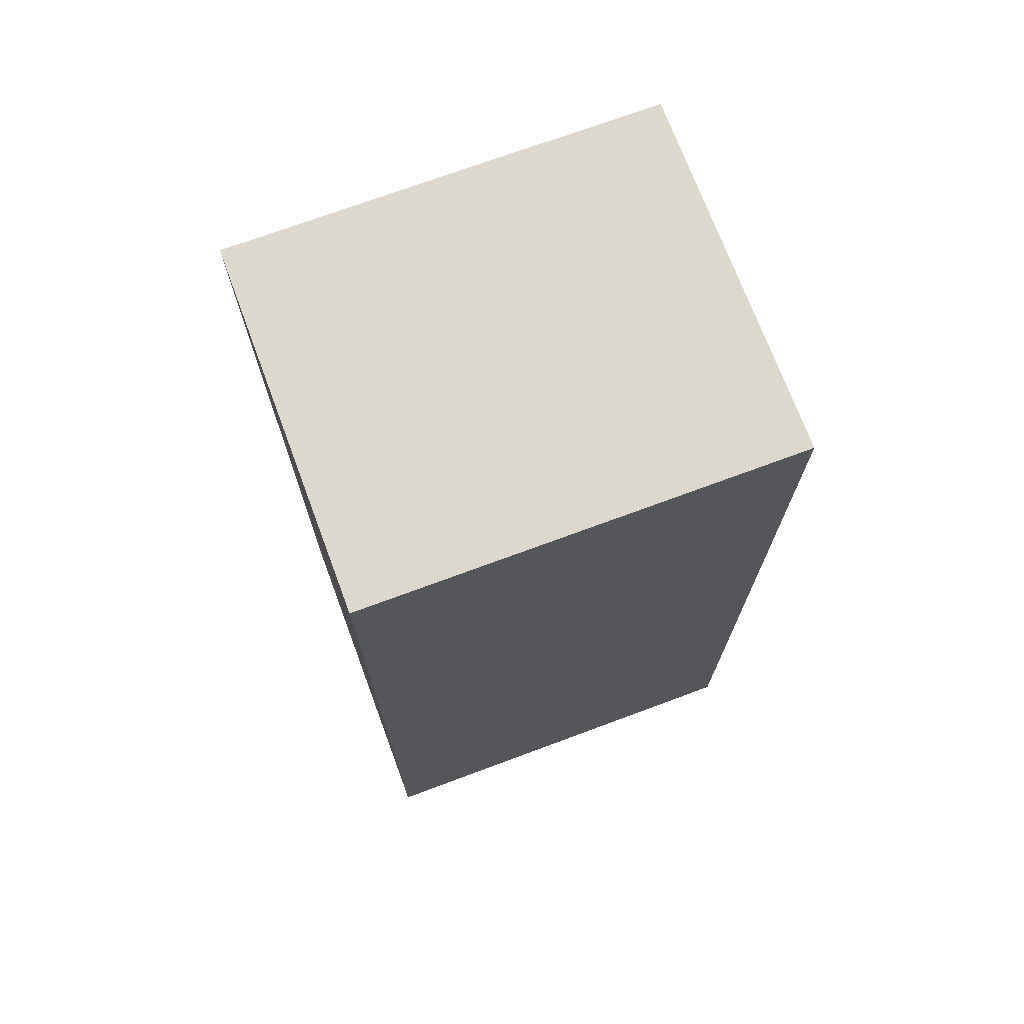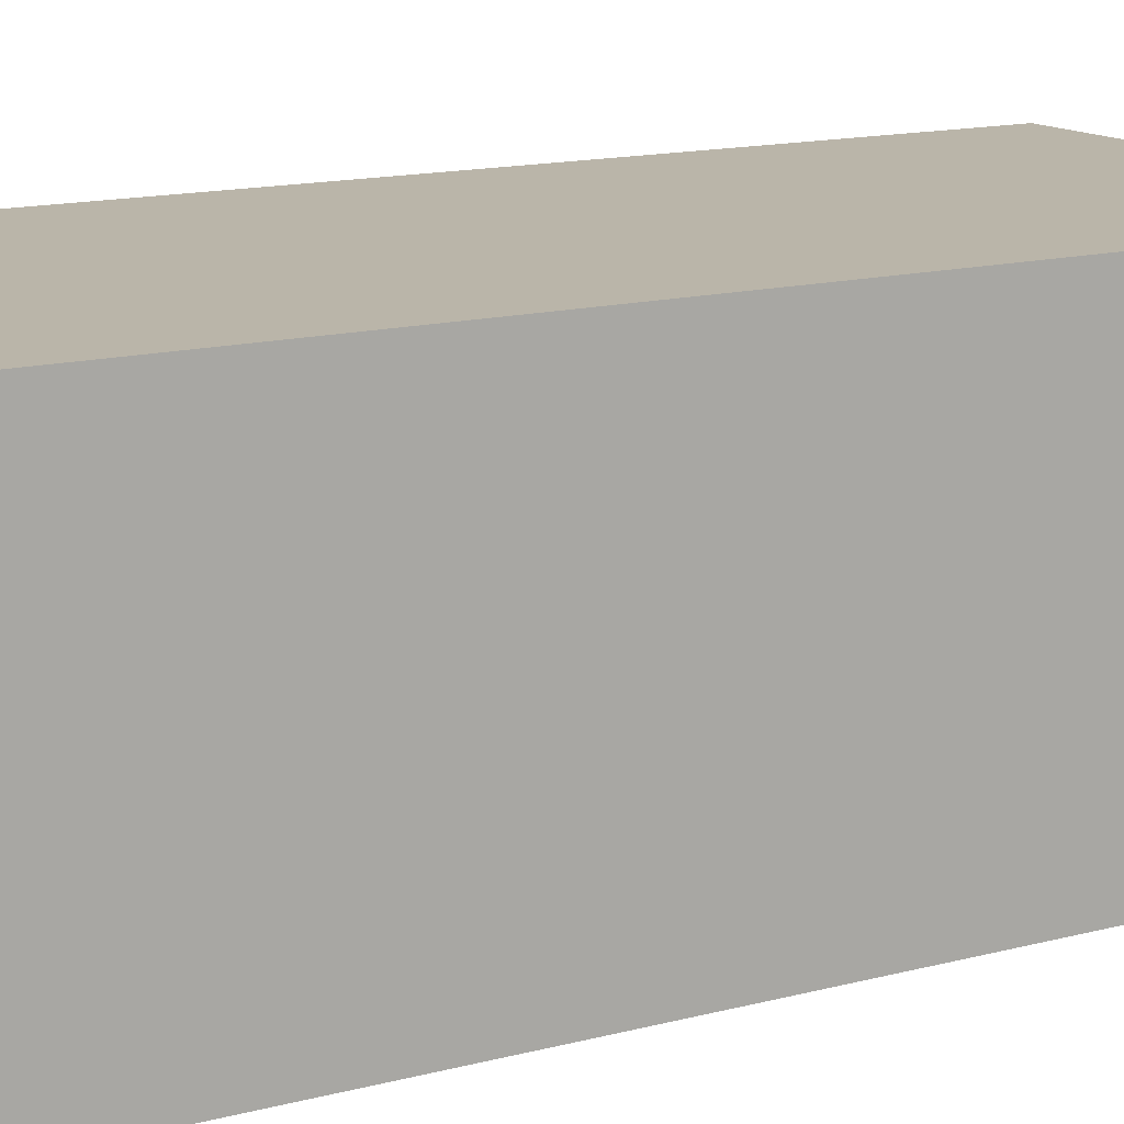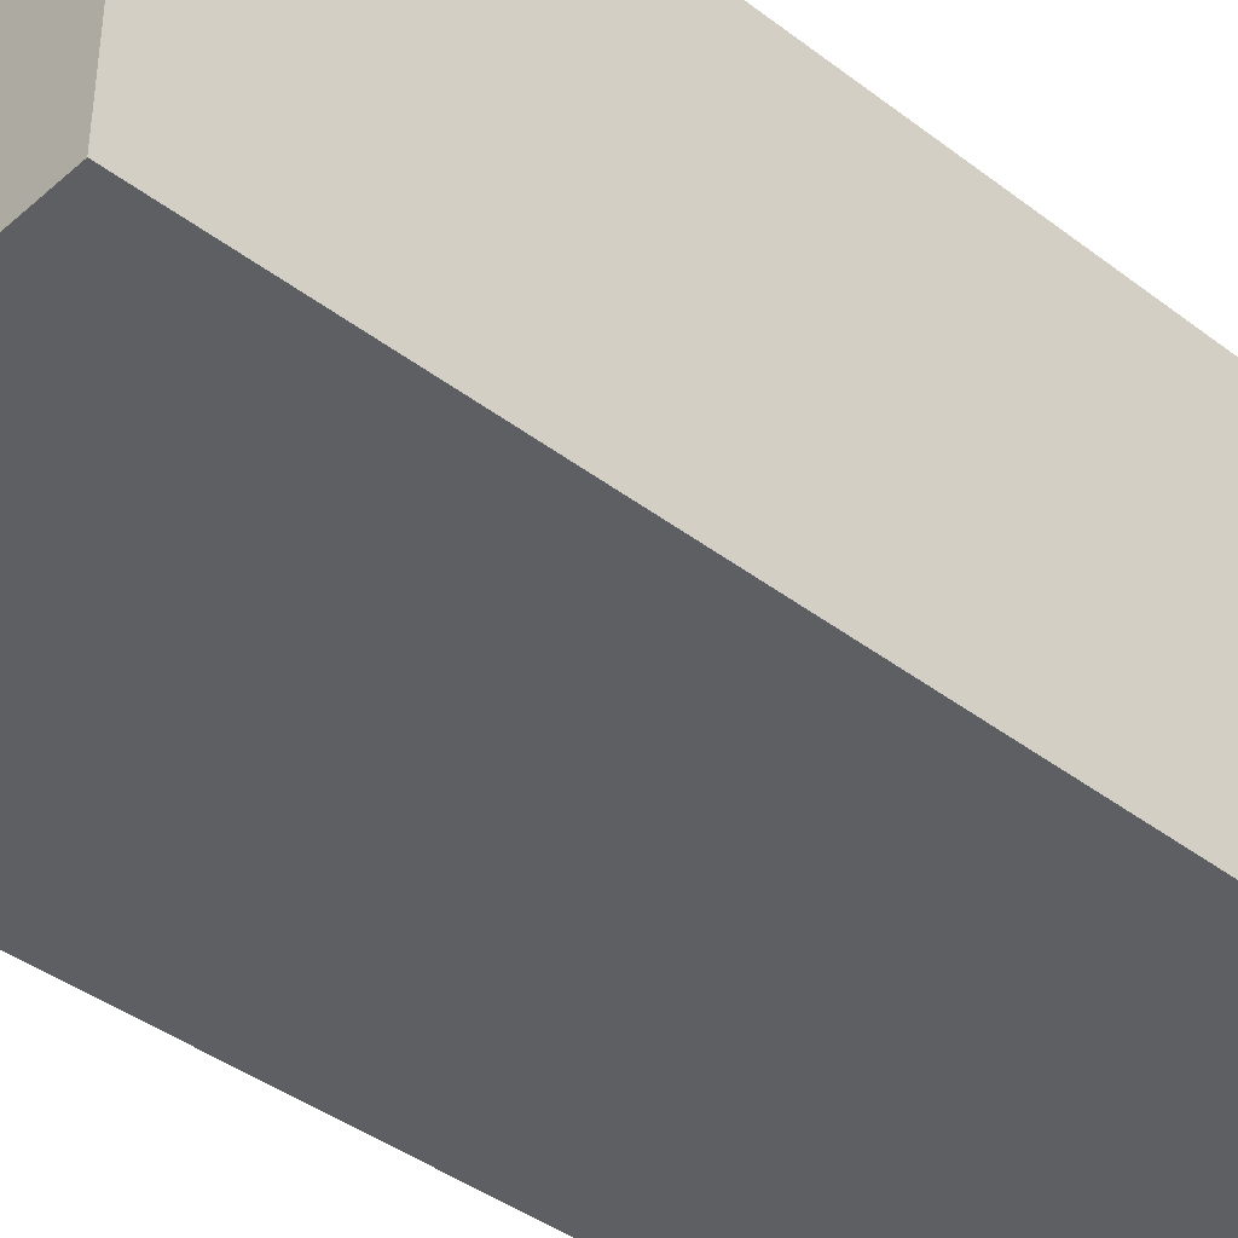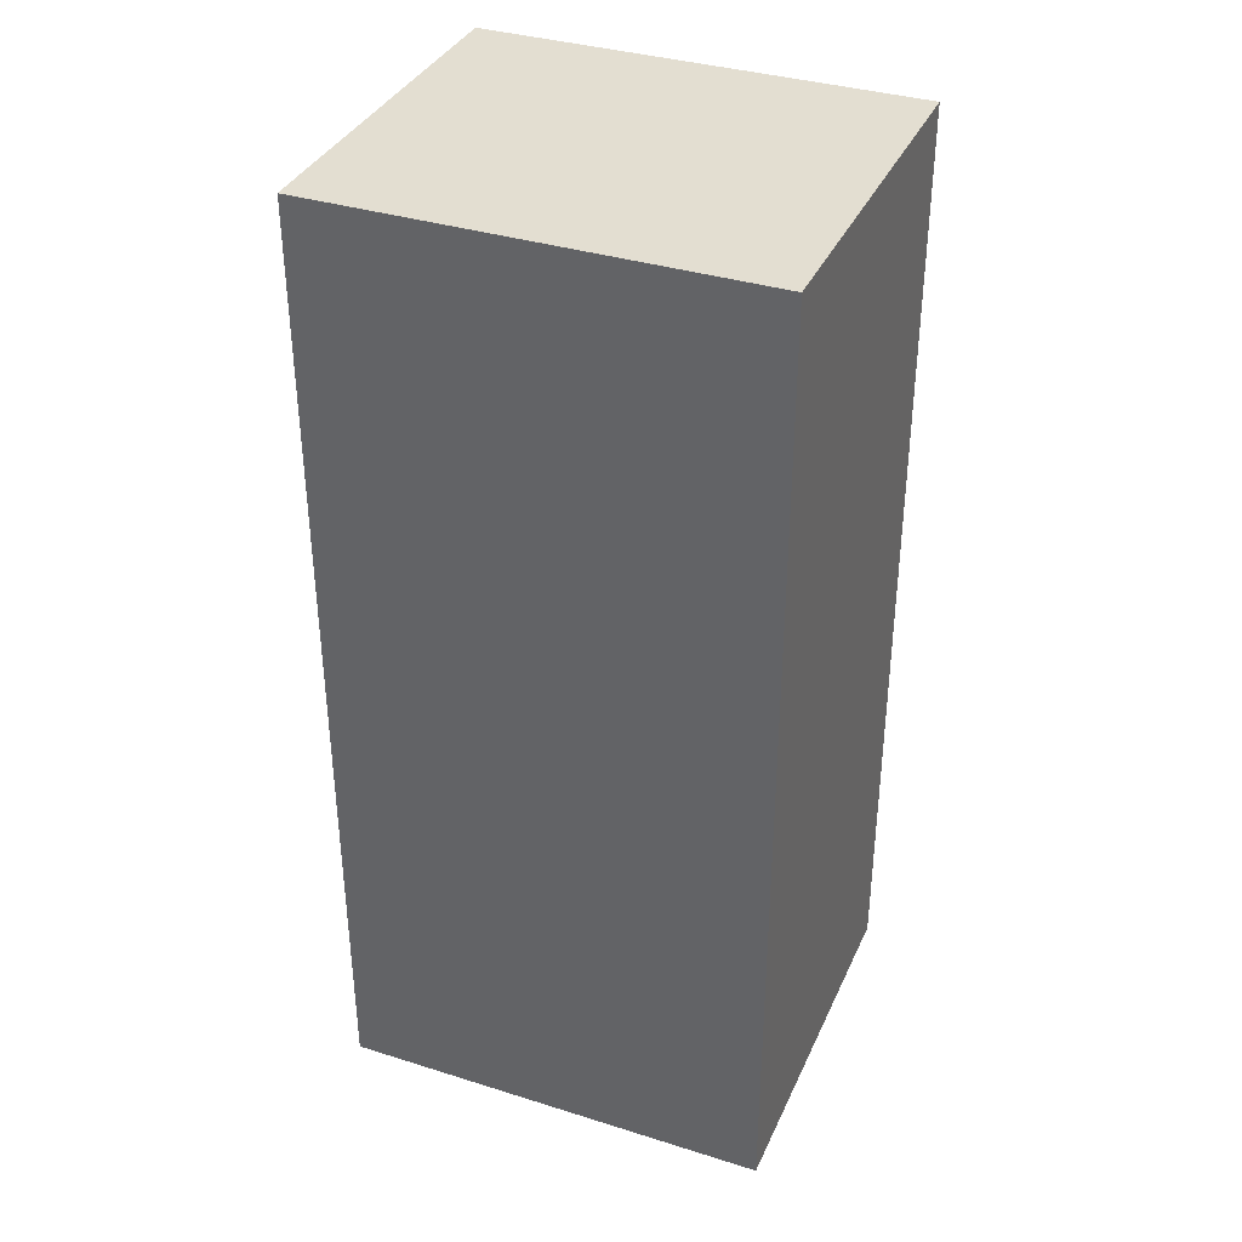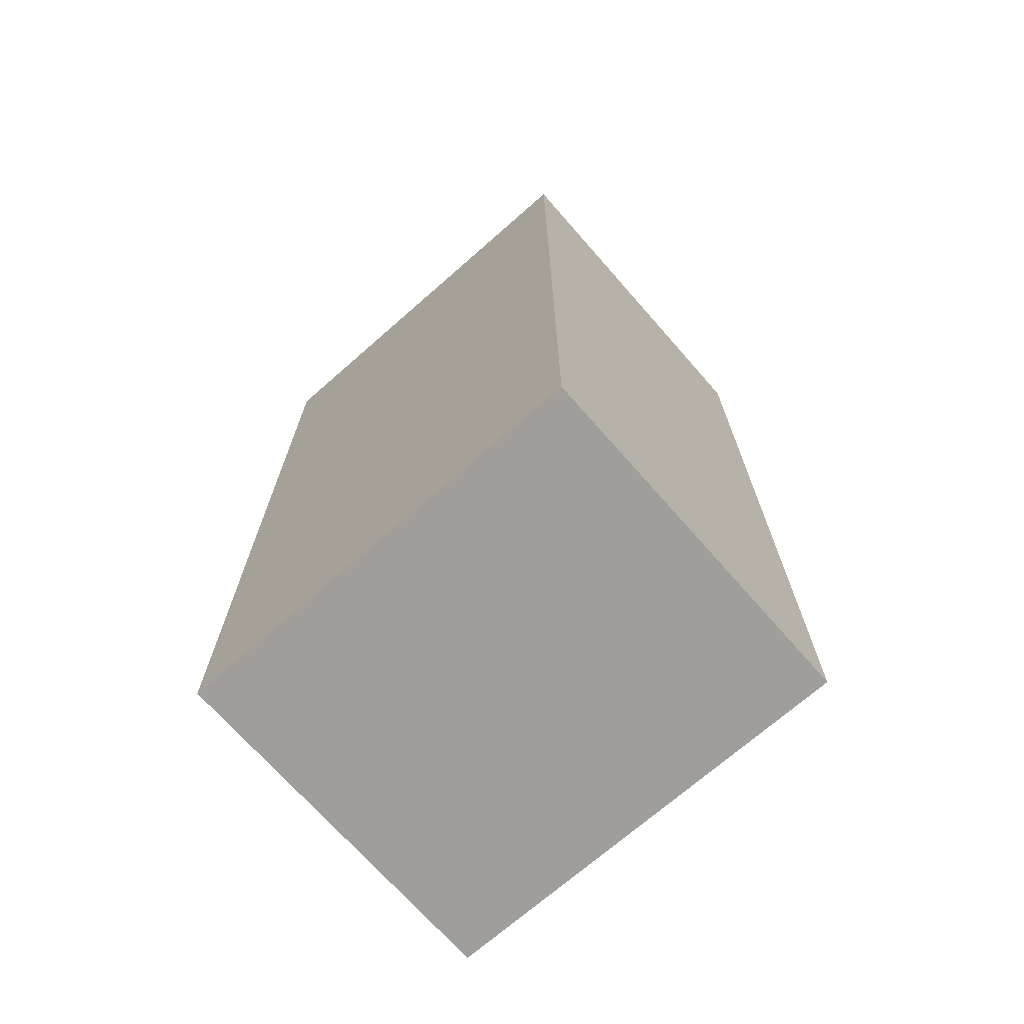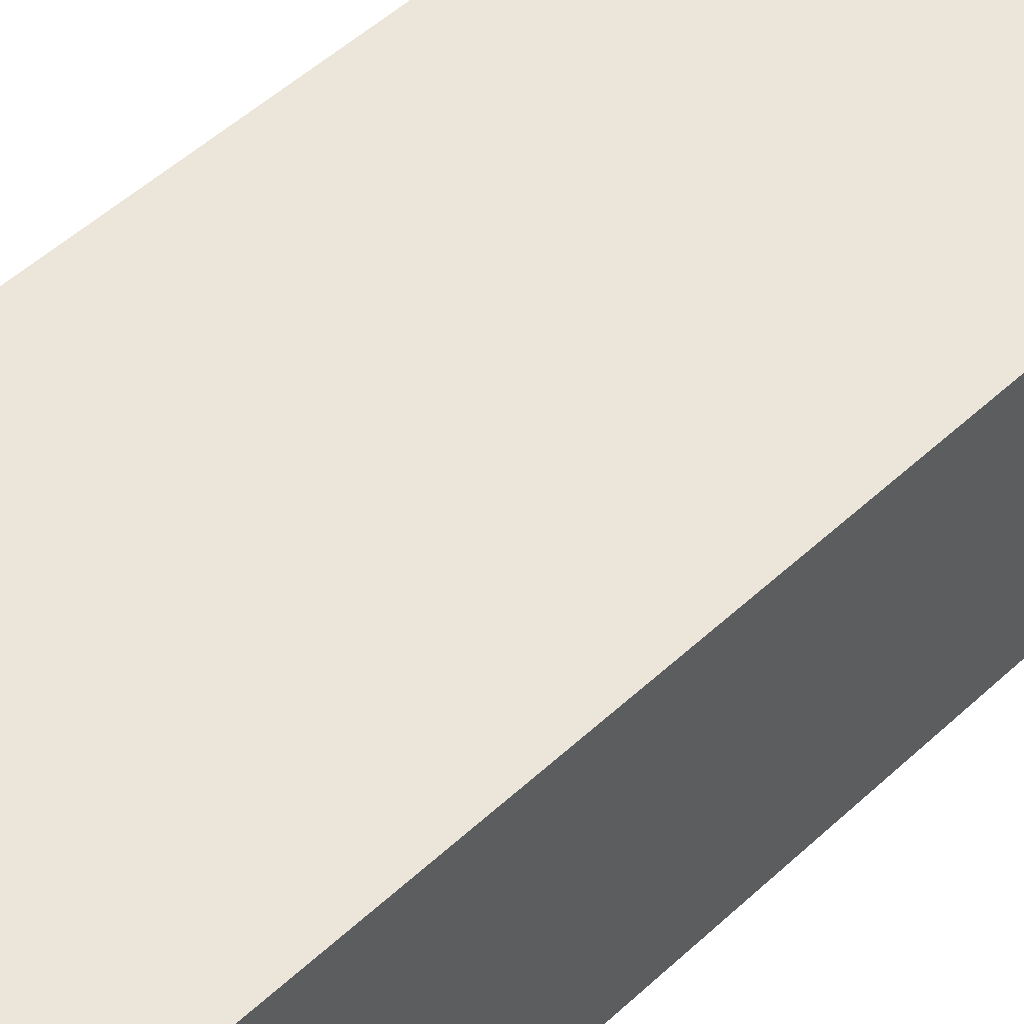
<metadata>
{"format":"obj","ext":"obj","renderer":"f3d","projection":"perspective","resolution":1024,"background":"white","views":[{"elev":72.1,"azim":159.6,"up":"+Z"},{"elev":13.6,"azim":-121.2,"up":"+Y"},{"elev":-40.3,"azim":-133.2,"up":"+Y"},{"elev":36.3,"azim":-157.8,"up":"+Z"},{"elev":-70.8,"azim":-138.7,"up":"+Z"},{"elev":55.7,"azim":-133.5,"up":"+Y"}]}
</metadata>
<code>
o Cube
v 0.3723 0.3866 -0.8606
v 0.3723 -0.2416 -0.8606
v 0.3723 0.3866 0.7922
v 0.3723 -0.2416 0.7922
v -0.3723 0.3866 -0.8606
v -0.3723 -0.2416 -0.8606
v -0.3723 0.3866 0.7922
v -0.3723 -0.2416 0.7922
f 5 3 1
f 3 8 4
f 7 6 8
f 2 8 6
f 1 4 2
f 5 2 6
f 5 7 3
f 3 7 8
f 7 5 6
f 2 4 8
f 1 3 4
f 5 1 2

</code>
